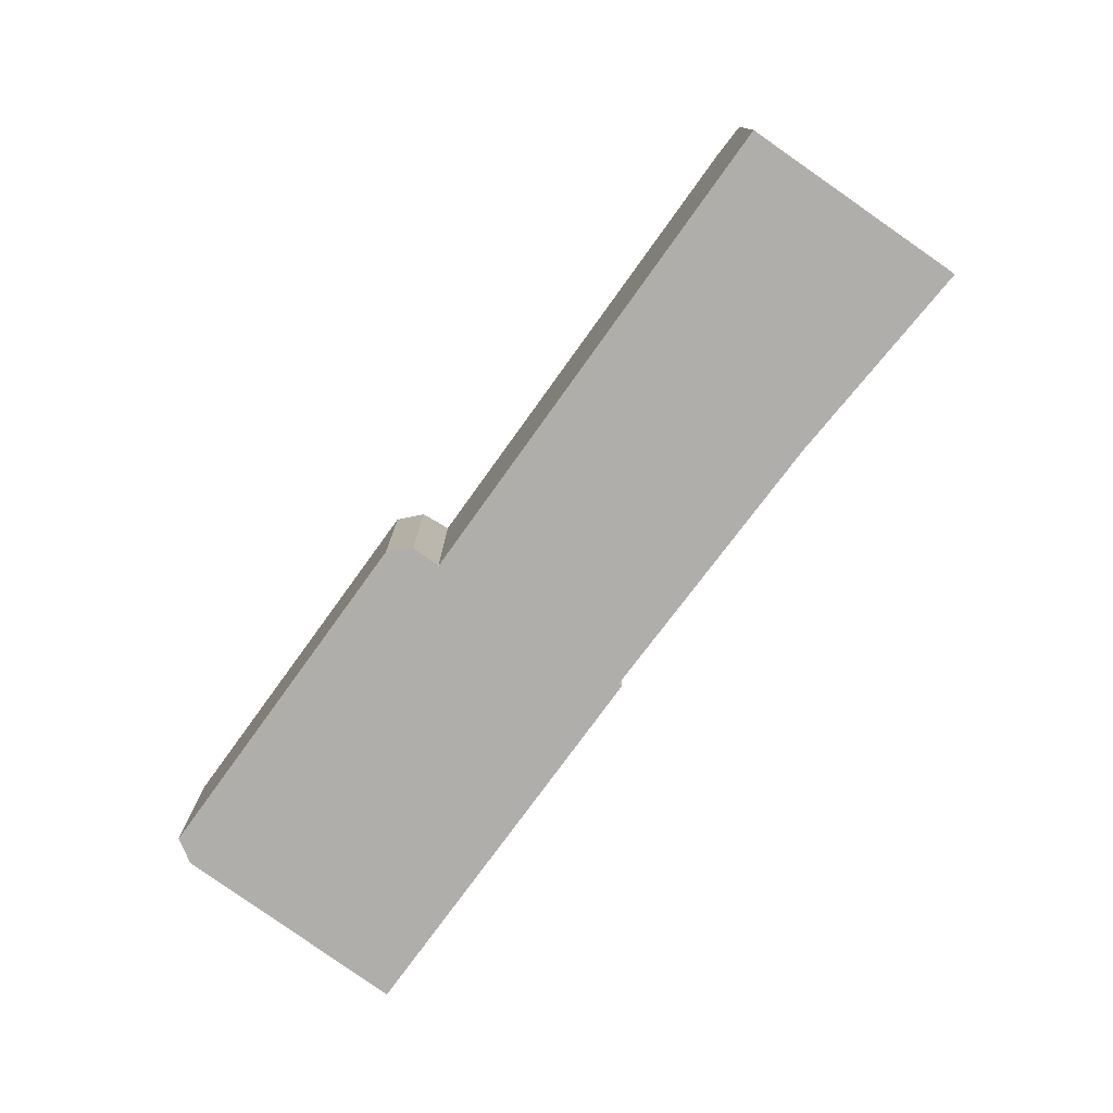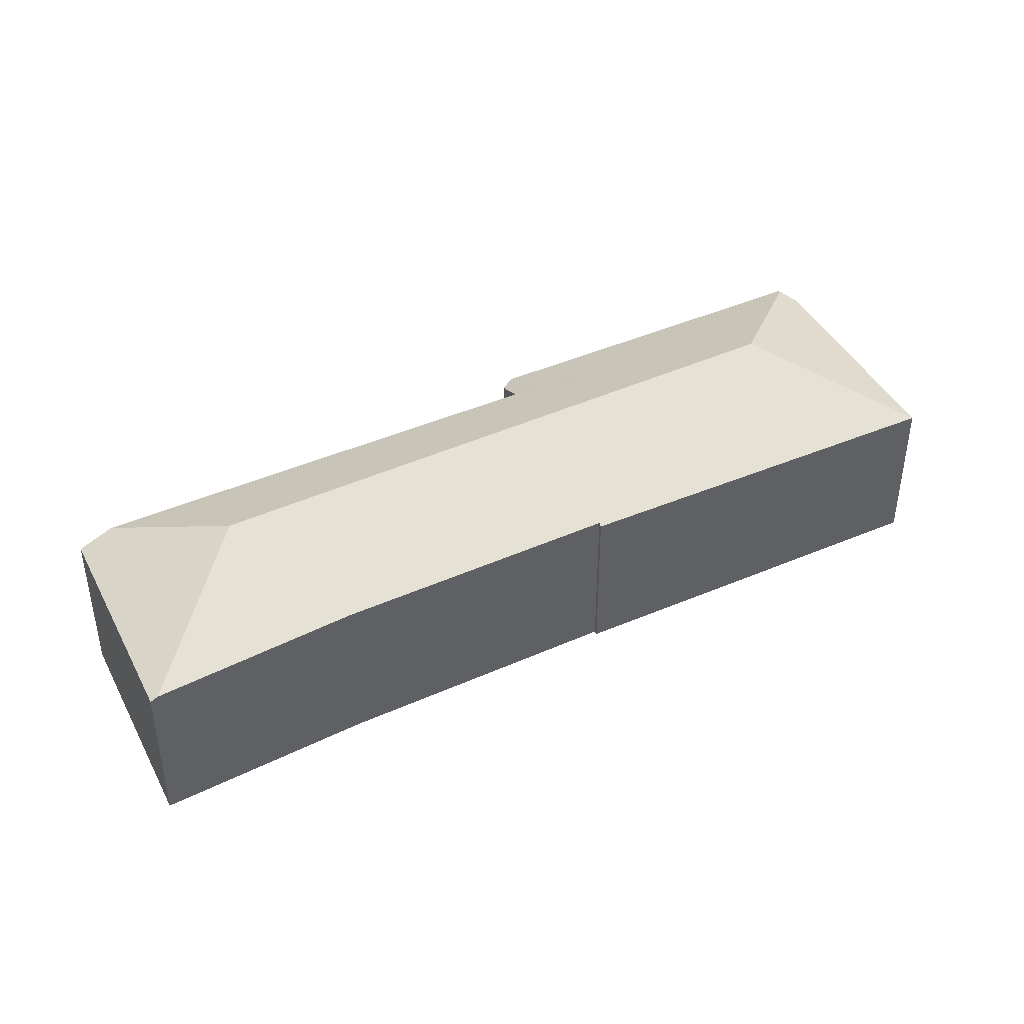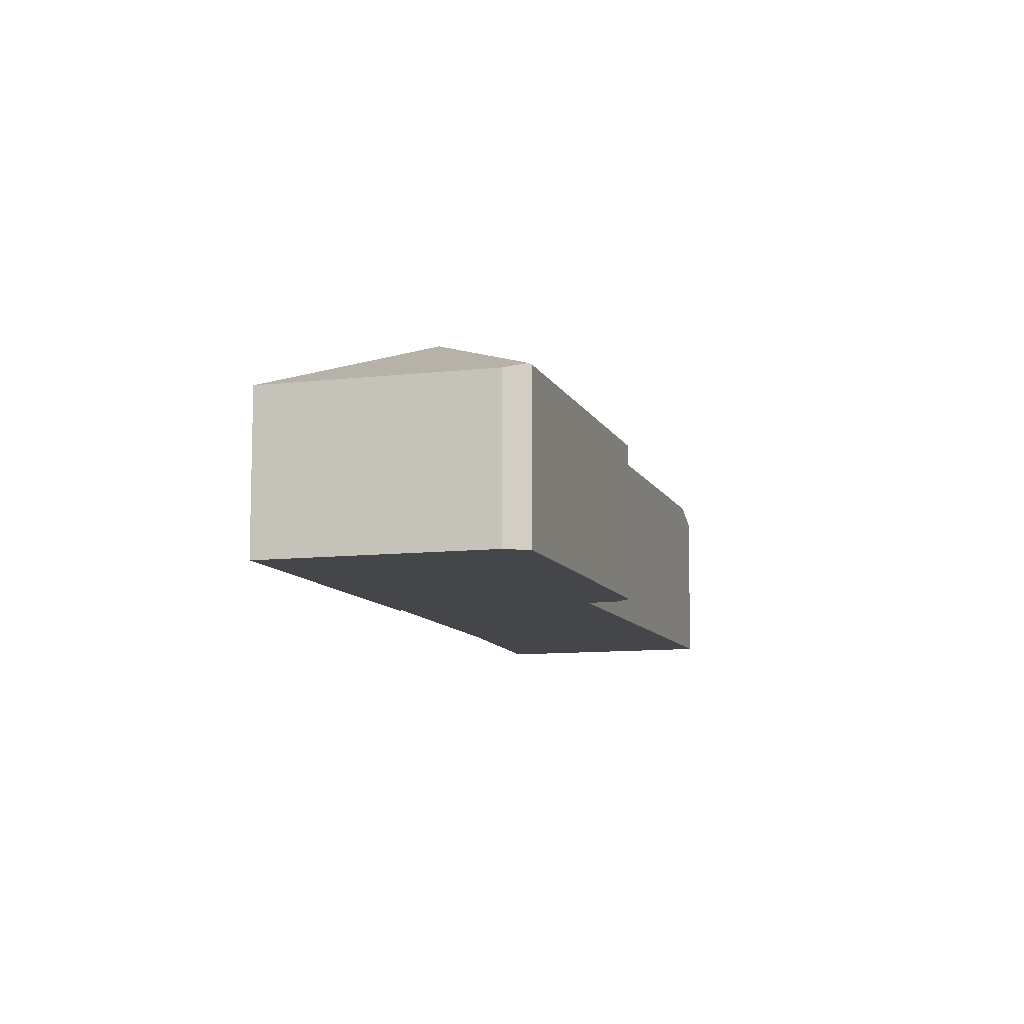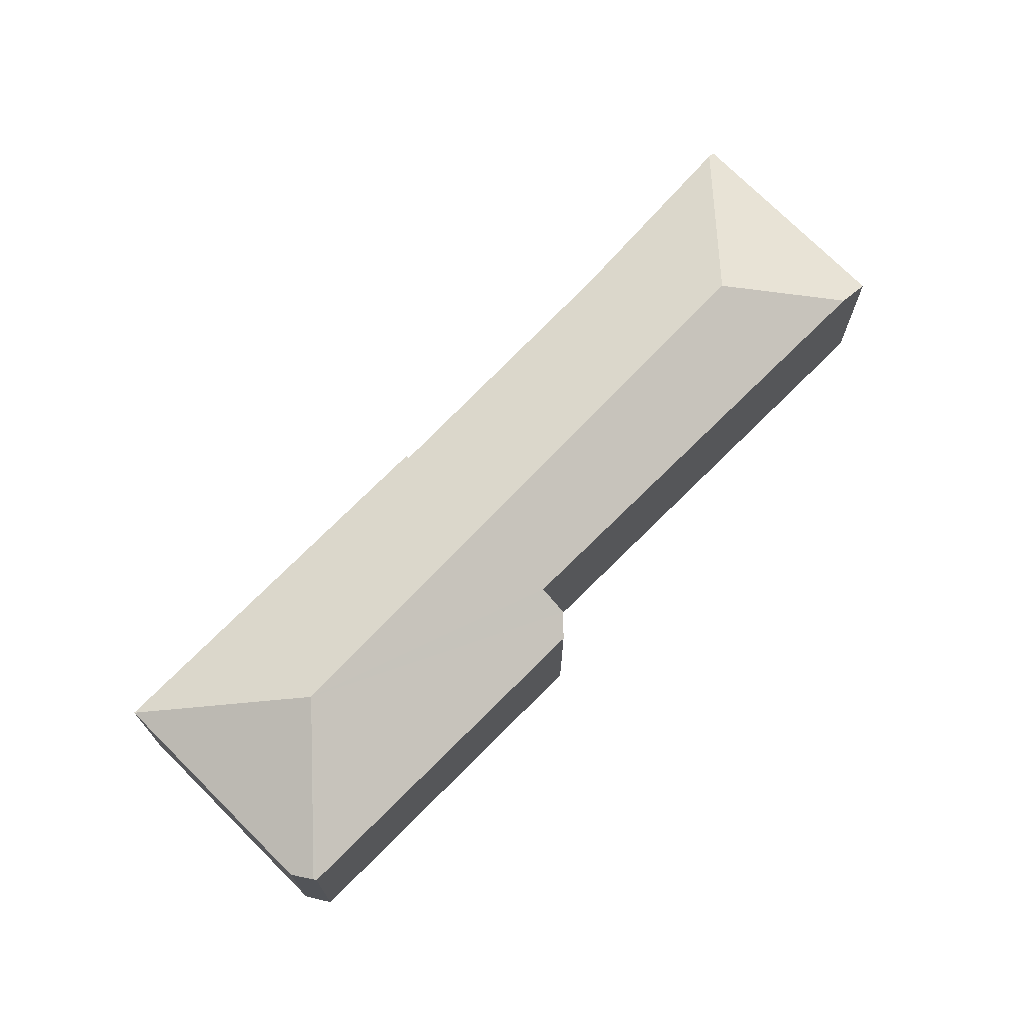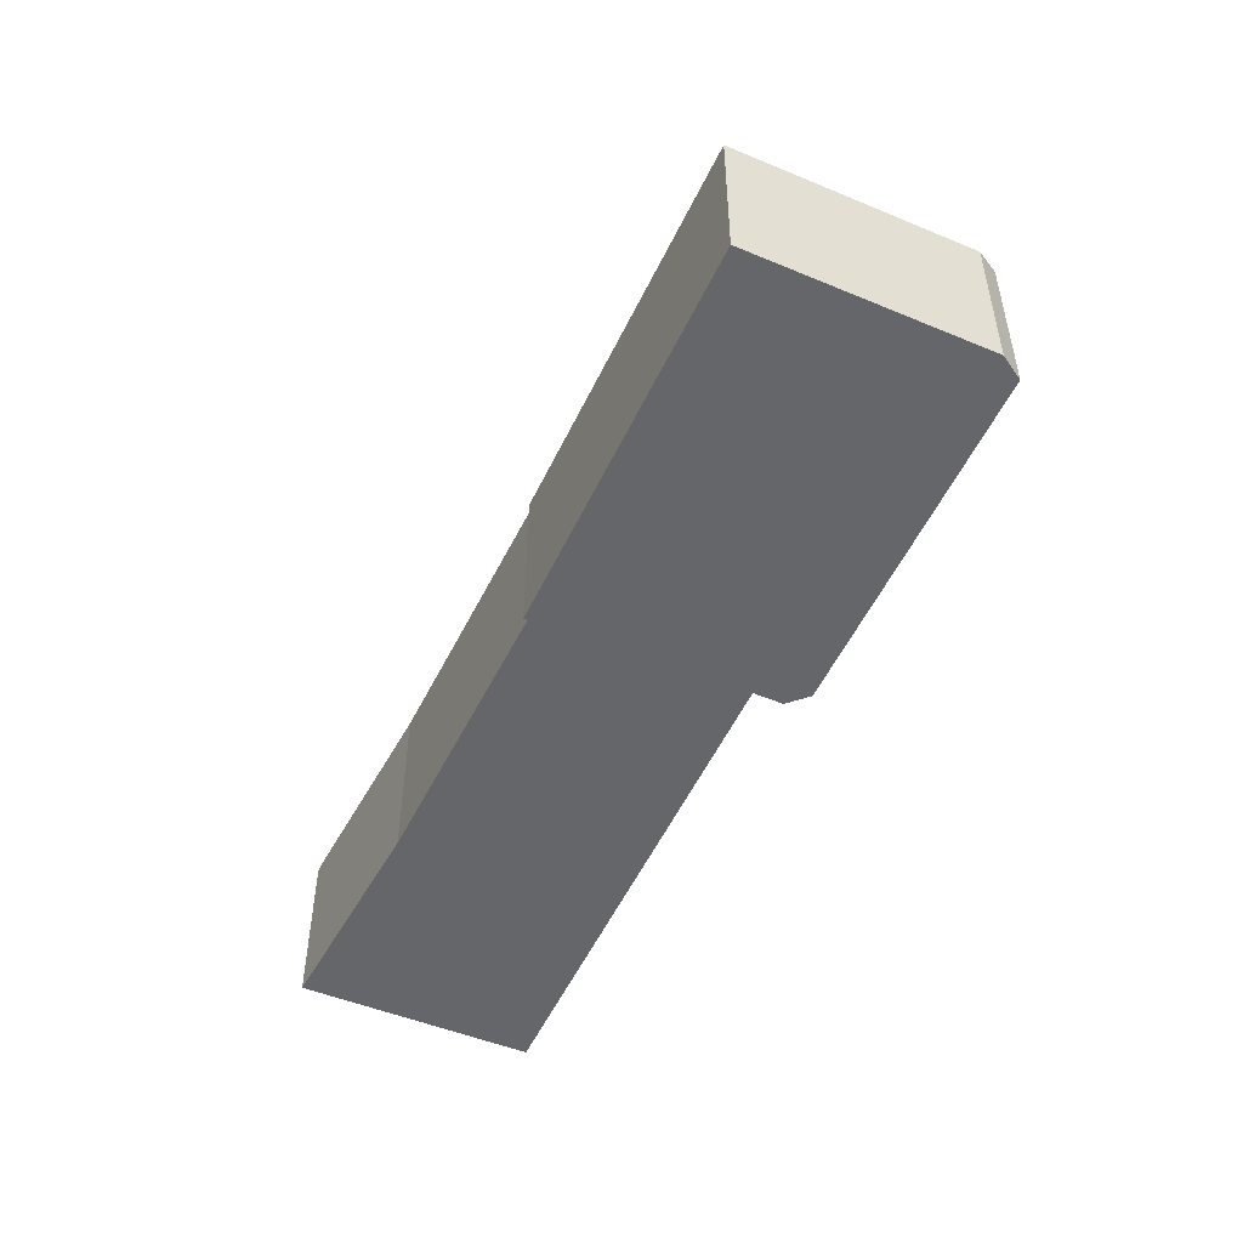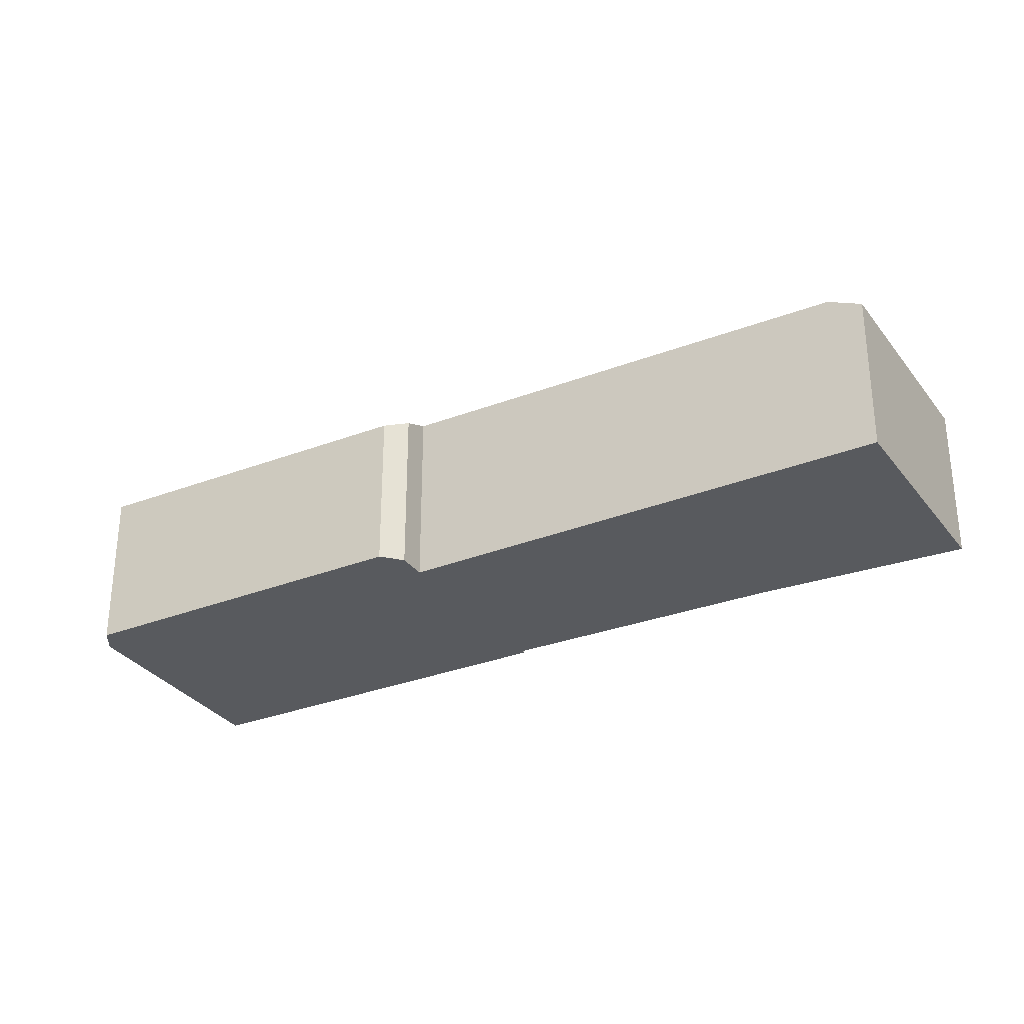
<metadata>
{"format":"obj","ext":"obj","renderer":"f3d","projection":"perspective","resolution":1024,"background":"white","views":[{"elev":-77.9,"azim":91.2,"up":"+Y"},{"elev":43.4,"azim":-169.5,"up":"+Y"},{"elev":-9.6,"azim":-36.0,"up":"+Y"},{"elev":71.6,"azim":-8.1,"up":"+Y"},{"elev":-51.7,"azim":-77.4,"up":"+Y"},{"elev":-31.1,"azim":66.4,"up":"+Y"}]}
</metadata>
<code>
v  14.32 4.668 -7.727
v  9.265 3.869 -1.394
v  17.22 3.745 -7.359
v  3.966 4.668 0.502
v  9.643 3.591 -0.891
v  9.572 3.418 -0.334
v  3.56 3.5 4.209
v  3.5 3.524 4.185
v  14.94 3.375 -11.77
v  17.81 3.418 -7.804
v  14.82 3.446 -11.66
v  0 3.406 2.086e-16
v  6.704 3.518 -5.006
v  6.659 3.482 -5.076
v  11.47 3.525 -8.773
v  3.023 3.406 3.998
v  3.56 -2.577e-16 4.209
v  3.023 -2.448e-16 3.998
v  3.5 -2.563e-16 4.185
v  9.572 2.045e-17 -0.334
v  9.265 8.536e-17 -1.394
v  17.22 4.506e-16 -7.359
v  17.81 4.779e-16 -7.804
v  9.643 5.456e-17 -0.891
v  14.94 7.206e-16 -11.77
v  6.704 3.065e-16 -5.006
v  6.659 3.108e-16 -5.076
v  11.47 5.372e-16 -8.773
v  14.82 7.142e-16 -11.66
v  0 0 0
g defaultobject
f 1 2 3
f 2 1 4
f 2 4 5
f 5 4 6
f 6 4 7
f 7 4 8
f 9 3 10
f 3 9 1
f 1 9 11
f 12 13 14
f 13 12 4
f 15 1 11
f 1 15 4
f 4 15 13
f 16 4 12
f 4 16 8
f 16 7 8
f 7 16 17
f 17 16 18
f 17 18 19
f 17 6 7
f 6 17 20
f 21 3 2
f 3 21 22
f 3 22 10
f 10 22 23
f 6 24 5
f 24 6 20
f 5 21 2
f 21 5 24
f 23 9 10
f 9 23 25
f 26 14 13
f 14 26 27
f 9 15 11
f 15 9 25
f 15 25 28
f 28 25 29
f 28 13 15
f 13 28 26
f 27 12 14
f 12 27 30
f 30 16 12
f 16 30 18
f 23 29 25
f 29 23 28
f 28 23 22
f 28 22 21
f 28 21 26
f 26 30 27
f 30 26 21
f 30 21 24
f 30 24 20
f 30 20 17
f 30 17 19
f 30 19 18

</code>
